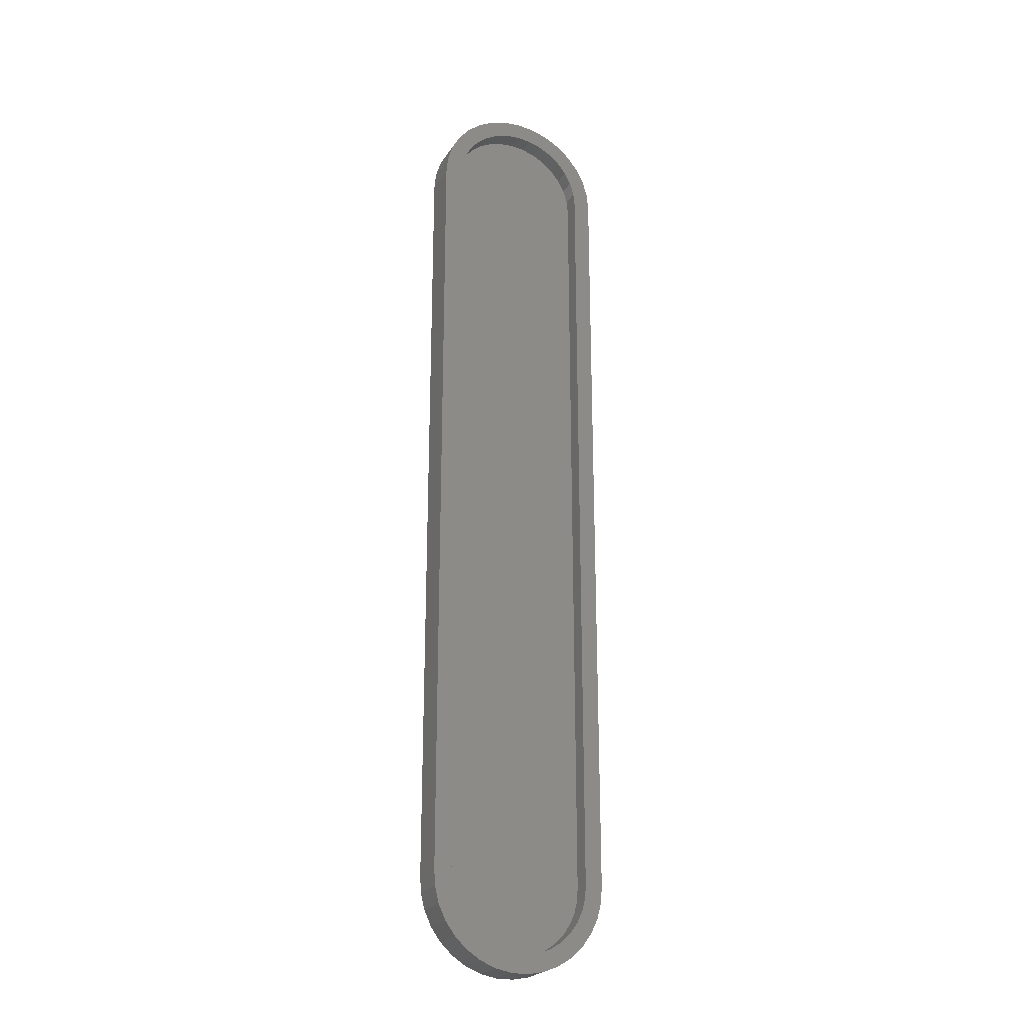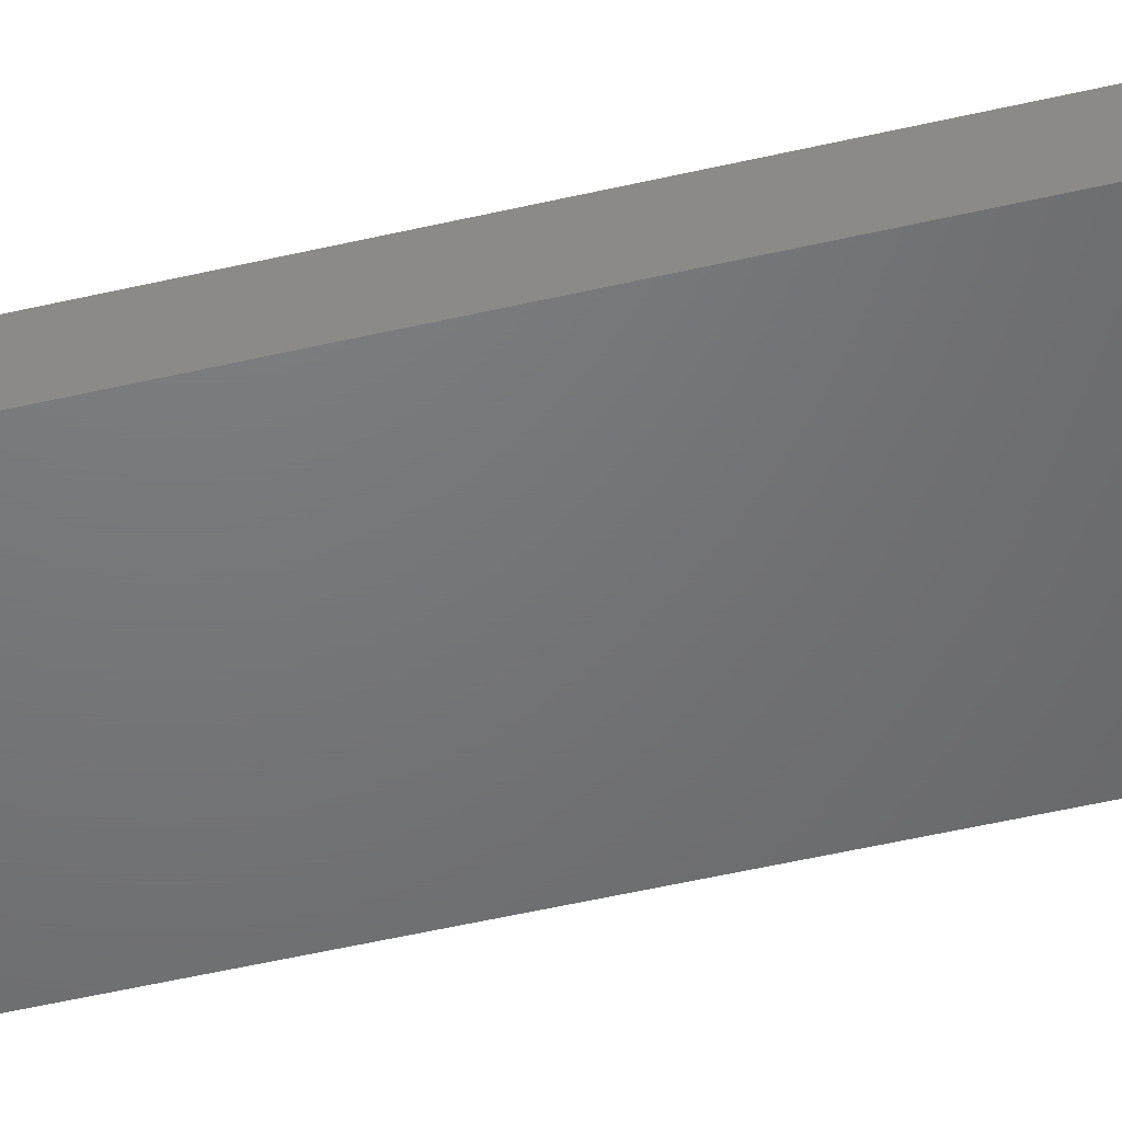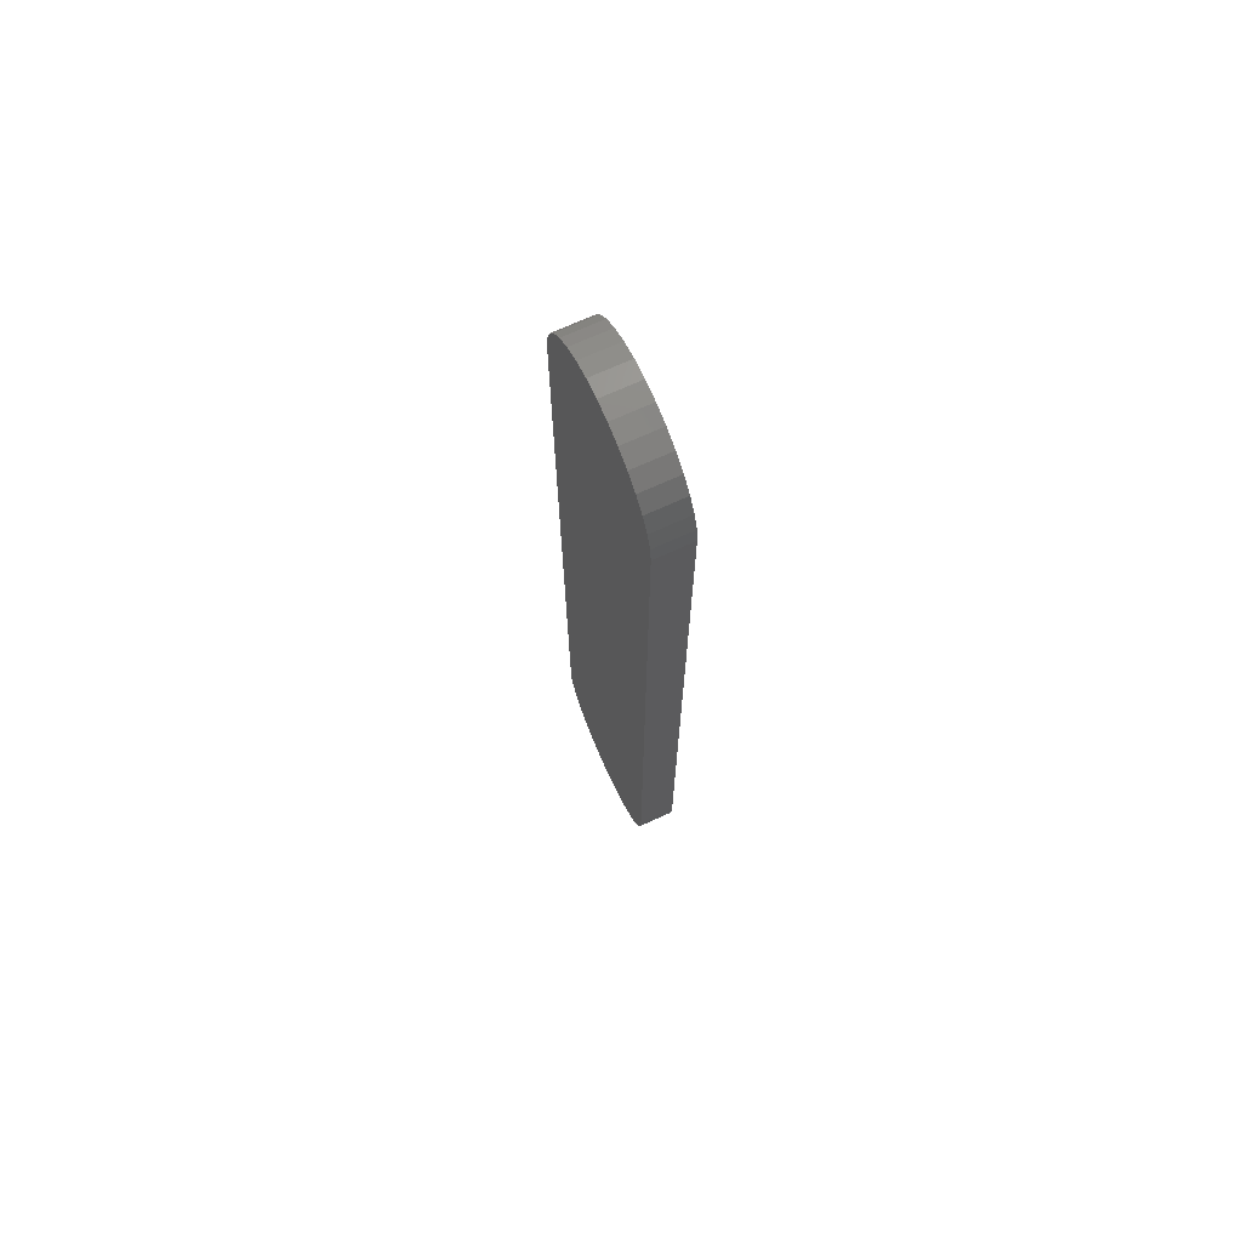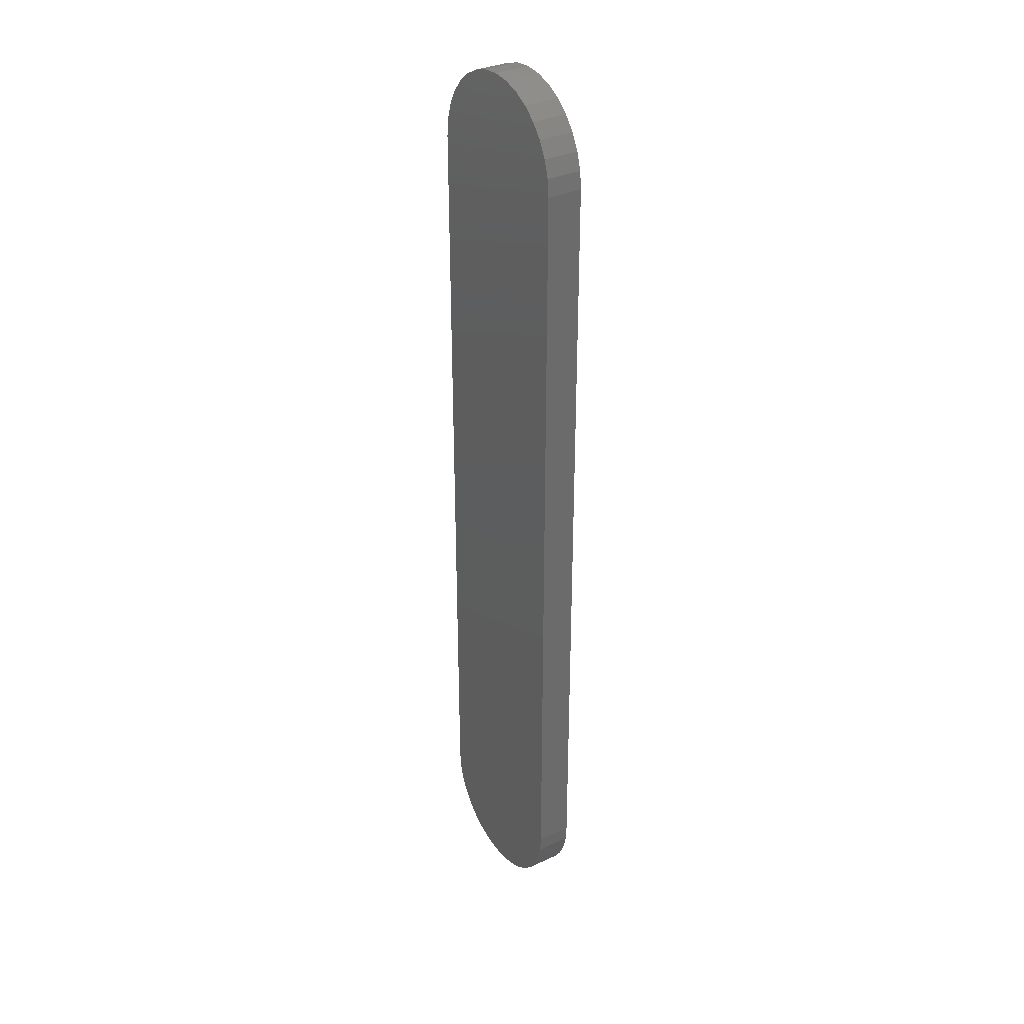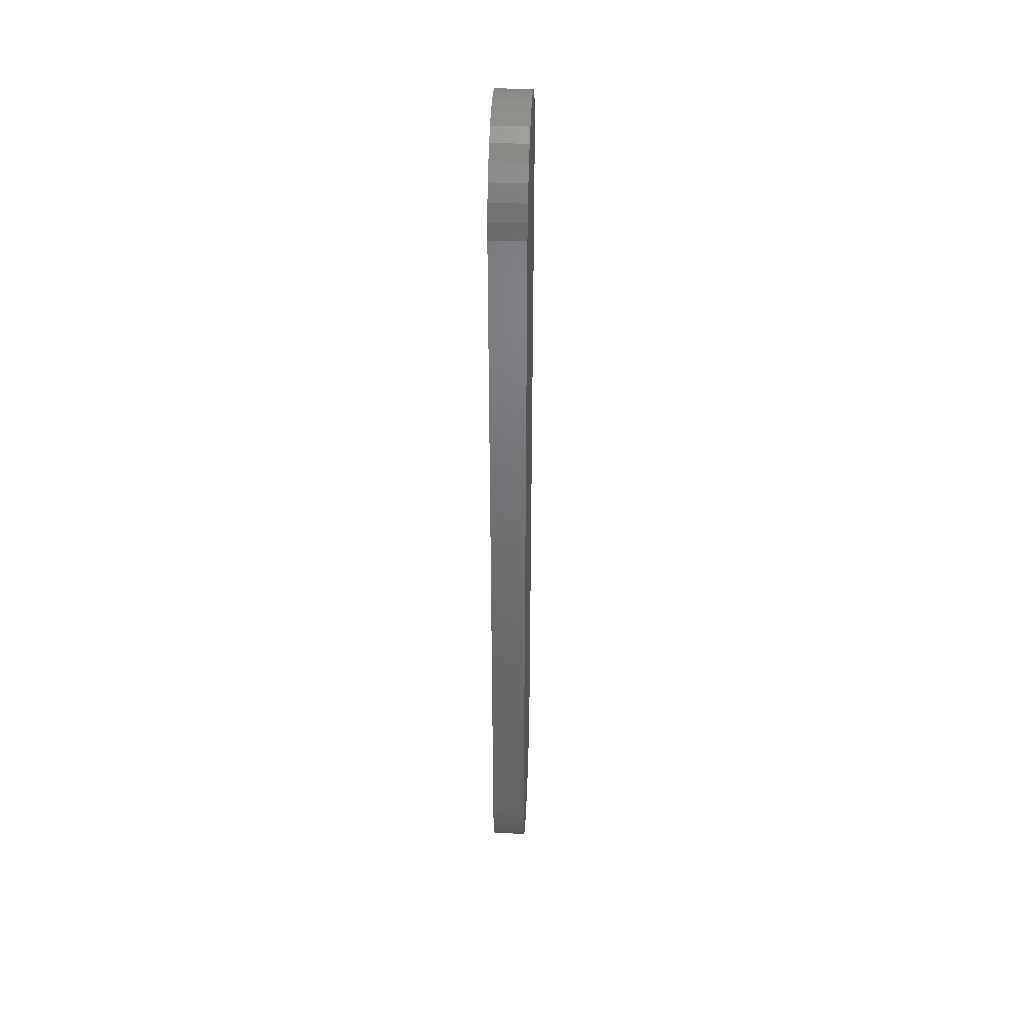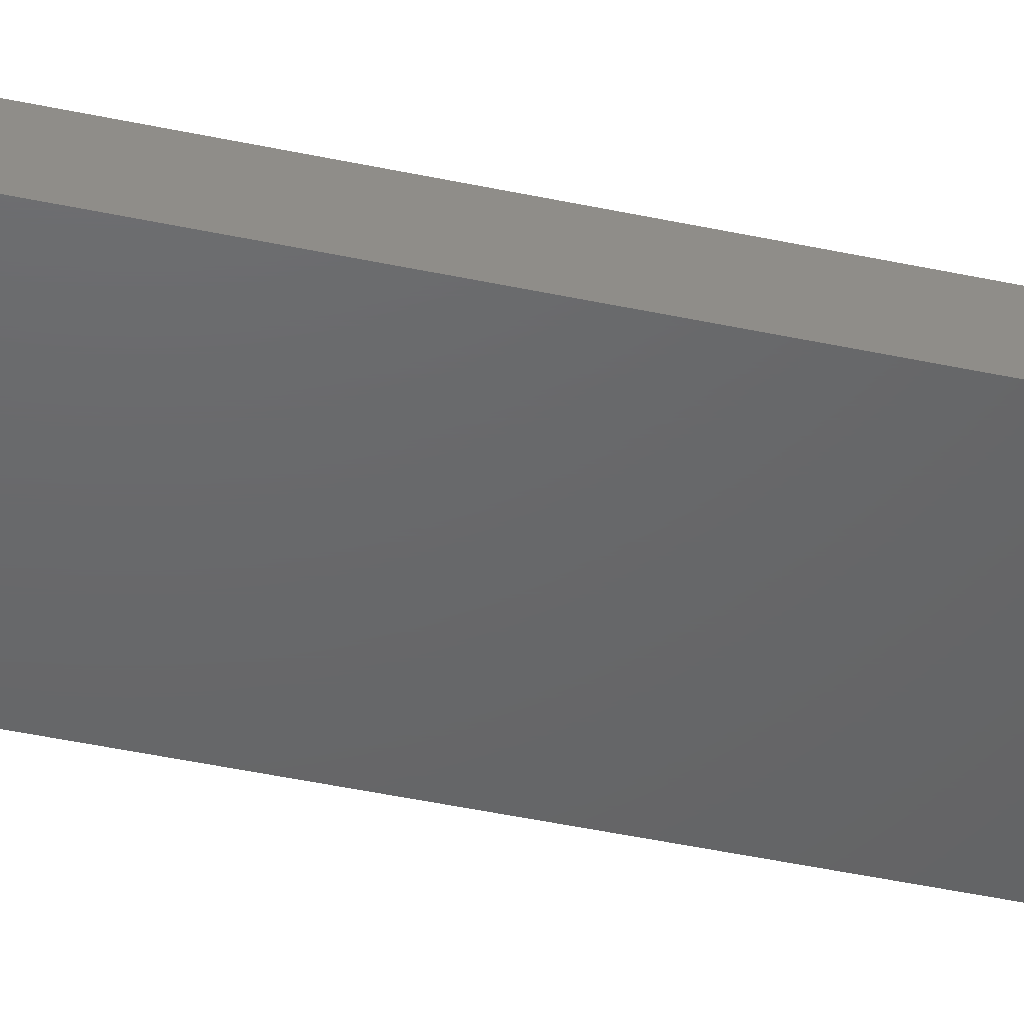
<metadata>
{"format":"stl","ext":"stl","renderer":"f3d","projection":"perspective","resolution":1024,"background":"white","views":[{"elev":-23.6,"azim":-24.8,"up":"+Y"},{"elev":-49.7,"azim":-75.4,"up":"+Z"},{"elev":71.4,"azim":-114.3,"up":"+Y"},{"elev":33.2,"azim":-122.4,"up":"+Y"},{"elev":41.1,"azim":92.6,"up":"+Y"},{"elev":-46.8,"azim":-103.6,"up":"+Z"}]}
</metadata>
<code>
# stl→obj: 140 verts, 276 faces
v -0.5921 -0.1767 0.01562
v -0.6002 -0.1829 0.01562
v -0.5925 -0.1842 0.01562
v -0.5999 -0.1769 0.01562
v -0.6711 0.1706 0.01562
v -0.6626 0.1768 0.01562
v -0.6703 0.1783 0.01562
v -0.6632 0.1706 0.01562
v -0.6278 -0.2175 0.01562
v -0.6205 -0.2161 0.01562
v -0.6286 -0.2097 0.01562
v -0.6346 -0.2097 0.01562
v -0.6353 -0.2175 0.01562
v -0.6136 -0.2133 0.01562
v -0.6426 -0.2161 0.01562
v -0.6496 -0.2133 0.01562
v -0.6316 0.2101 0.01562
v -0.6393 0.2094 0.01562
v -0.6467 0.2071 0.01562
v -0.6492 0.197 0.01562
v -0.6437 0.1999 0.01562
v -0.6595 0.1986 0.01562
v -0.6644 0.1926 0.01562
v -0.654 0.193 0.01562
v -0.6579 0.1882 0.01562
v -0.668 0.1857 0.01562
v -0.6608 0.1828 0.01562
v -0.6615 -0.1887 0.01562
v -0.6629 -0.1829 0.01562
v -0.6706 -0.1842 0.01562
v -0.6688 -0.1914 0.01562
v -0.659 -0.1941 0.01562
v -0.6656 -0.1982 0.01562
v -0.6555 -0.199 0.01562
v -0.6613 -0.2042 0.01562
v -0.6511 -0.2031 0.01562
v -0.646 -0.2064 0.01562
v -0.6559 -0.2093 0.01562
v -0.6405 -0.2086 0.01562
v -0.6037 0.1986 0.01562
v -0.6195 0.1999 0.01562
v -0.614 0.197 0.01562
v -0.6092 0.193 0.01562
v -0.5988 0.1926 0.01562
v -0.6053 0.1882 0.01562
v -0.5951 0.1857 0.01562
v -0.6023 0.1828 0.01562
v -0.5929 0.1783 0.01562
v -0.6005 0.1768 0.01562
v -0.6017 -0.1887 0.01562
v -0.5944 -0.1914 0.01562
v -0.6042 -0.1941 0.01562
v -0.5975 -0.1982 0.01562
v -0.6077 -0.199 0.01562
v -0.6121 -0.2031 0.01562
v -0.6019 -0.2042 0.01562
v -0.6171 -0.2064 0.01562
v -0.6073 -0.2093 0.01562
v -0.6227 -0.2086 0.01562
v -0.5999 0.1706 0.01562
v -0.5921 0.1706 0.01562
v -0.6711 -0.1767 0.01562
v -0.6632 -0.1769 0.01562
v -0.6535 0.2035 0.01562
v -0.6378 0.2017 0.01562
v -0.6316 0.2023 0.01562
v -0.6096 0.2035 0.01562
v -0.6254 0.2017 0.01562
v -0.6165 0.2071 0.01562
v -0.6239 0.2094 0.01562
v -0.6286 -0.2097 0.007812
v -0.6227 -0.2086 0.007812
v -0.6171 -0.2064 0.007812
v -0.6121 -0.2031 0.007812
v -0.6077 -0.199 0.007812
v -0.6042 -0.1941 0.007812
v -0.6017 -0.1887 0.007812
v -0.6002 -0.1829 0.007812
v -0.5999 -0.1769 0.007812
v -0.6346 -0.2097 0.007812
v -0.6405 -0.2086 0.007812
v -0.646 -0.2064 0.007812
v -0.6511 -0.2031 0.007812
v -0.6555 -0.199 0.007812
v -0.659 -0.1941 0.007812
v -0.6615 -0.1887 0.007812
v -0.6629 -0.1829 0.007812
v -0.6632 -0.1769 0.007812
v -0.5999 0.1706 0.007812
v -0.6316 0.2023 0.007812
v -0.6378 0.2017 0.007812
v -0.6437 0.1999 0.007812
v -0.6492 0.197 0.007812
v -0.654 0.193 0.007812
v -0.6579 0.1882 0.007812
v -0.6608 0.1828 0.007812
v -0.6626 0.1768 0.007812
v -0.6632 0.1706 0.007812
v -0.6254 0.2017 0.007812
v -0.6195 0.1999 0.007812
v -0.614 0.197 0.007812
v -0.6092 0.193 0.007812
v -0.6053 0.1882 0.007812
v -0.6023 0.1828 0.007812
v -0.6005 0.1768 0.007812
v -0.6467 0.2071 0
v -0.6393 0.2094 0
v -0.6316 0.2101 0
v -0.6239 0.2094 0
v -0.6165 0.2071 0
v -0.6535 0.2035 0
v -0.6096 0.2035 0
v -0.6595 0.1986 0
v -0.6037 0.1986 0
v -0.6644 0.1926 0
v -0.5988 0.1926 0
v -0.668 0.1857 0
v -0.5951 0.1857 0
v -0.6703 0.1783 0
v -0.5929 0.1783 0
v -0.5944 -0.1914 0
v -0.6688 -0.1914 0
v -0.5925 -0.1842 0
v -0.6656 -0.1982 0
v -0.5975 -0.1982 0
v -0.6613 -0.2042 0
v -0.6019 -0.2042 0
v -0.6559 -0.2093 0
v -0.6073 -0.2093 0
v -0.6496 -0.2133 0
v -0.6136 -0.2133 0
v -0.6426 -0.2161 0
v -0.6205 -0.2161 0
v -0.6353 -0.2175 0
v -0.6278 -0.2175 0
v -0.6706 -0.1842 0
v -0.6711 -0.1767 0
v -0.5921 -0.1767 0
v -0.6711 0.1706 0
v -0.5921 0.1706 0
f 1 2 3
f 1 4 2
f 5 6 7
f 5 8 6
f 9 10 11
f 11 12 9
f 9 12 13
f 10 14 11
f 13 12 15
f 12 16 15
f 17 18 19
f 20 21 22
f 22 23 20
f 20 23 24
f 25 24 23
f 23 26 25
f 27 25 26
f 26 7 27
f 27 7 6
f 28 29 30
f 30 31 28
f 32 28 31
f 31 33 32
f 32 33 34
f 34 33 35
f 35 36 34
f 37 36 35
f 35 38 37
f 37 38 39
f 38 12 39
f 16 12 38
f 40 41 42
f 40 42 43
f 40 43 44
f 44 43 45
f 44 45 46
f 46 45 47
f 46 47 48
f 47 49 48
f 3 2 50
f 3 50 51
f 51 50 52
f 51 52 53
f 53 52 54
f 53 54 55
f 53 55 56
f 56 55 57
f 56 57 58
f 58 57 59
f 58 59 11
f 14 58 11
f 60 4 1
f 60 1 61
f 60 61 48
f 60 48 49
f 62 30 29
f 62 29 63
f 62 63 8
f 62 8 5
f 64 22 21
f 64 21 65
f 64 65 66
f 64 66 19
f 67 66 68
f 67 68 41
f 67 41 40
f 66 67 69
f 66 69 70
f 66 70 17
f 66 17 19
f 71 59 72
f 72 59 57
f 72 57 73
f 73 57 55
f 73 55 74
f 74 55 54
f 74 54 75
f 75 54 52
f 75 52 76
f 76 52 50
f 76 50 77
f 77 50 2
f 77 2 78
f 78 2 4
f 78 4 79
f 59 71 11
f 11 71 80
f 11 80 12
f 12 80 81
f 12 81 39
f 39 81 82
f 39 82 37
f 37 82 83
f 37 83 36
f 36 83 84
f 36 84 34
f 34 84 85
f 34 85 32
f 32 85 86
f 32 86 28
f 28 86 87
f 28 87 29
f 29 87 88
f 29 88 63
f 4 60 79
f 79 60 89
f 90 65 91
f 91 65 21
f 91 21 92
f 92 21 20
f 92 20 93
f 93 20 24
f 93 24 94
f 94 24 25
f 94 25 95
f 95 25 27
f 95 27 96
f 96 27 6
f 96 6 97
f 97 6 8
f 97 8 98
f 65 90 66
f 66 90 99
f 66 99 68
f 68 99 100
f 68 100 41
f 41 100 101
f 41 101 42
f 42 101 102
f 42 102 43
f 43 102 103
f 43 103 45
f 45 103 104
f 45 104 47
f 47 104 105
f 47 105 49
f 49 105 89
f 49 89 60
f 8 63 98
f 98 63 88
f 90 91 92
f 99 90 92
f 99 92 100
f 100 92 93
f 100 93 101
f 101 93 94
f 101 94 102
f 102 94 95
f 102 95 103
f 103 95 96
f 103 96 104
f 104 96 97
f 104 97 105
f 78 86 77
f 77 86 85
f 77 85 76
f 76 85 84
f 76 84 75
f 75 84 83
f 75 83 74
f 74 83 82
f 74 82 73
f 73 82 81
f 73 81 72
f 72 81 80
f 72 80 71
f 105 97 89
f 89 97 98
f 89 98 79
f 79 98 88
f 79 88 78
f 78 88 87
f 78 87 86
f 106 107 108
f 106 108 109
f 110 106 109
f 111 106 110
f 112 111 110
f 113 111 112
f 114 113 112
f 115 113 114
f 116 115 114
f 117 115 116
f 118 117 116
f 119 117 118
f 120 119 118
f 121 122 123
f 124 122 121
f 125 124 121
f 126 124 125
f 127 126 125
f 128 126 127
f 129 128 127
f 130 128 129
f 131 130 129
f 132 130 131
f 133 132 131
f 134 132 133
f 135 134 133
f 122 136 123
f 123 136 137
f 123 137 138
f 138 137 139
f 138 139 140
f 140 139 119
f 140 119 120
f 5 139 62
f 62 139 137
f 139 5 119
f 119 5 7
f 119 7 117
f 117 7 26
f 117 26 115
f 115 26 23
f 115 23 113
f 113 23 22
f 113 22 111
f 111 22 64
f 111 64 106
f 106 64 19
f 106 19 107
f 107 19 18
f 107 18 108
f 108 18 17
f 108 17 109
f 109 17 70
f 109 70 110
f 110 70 69
f 110 69 112
f 112 69 67
f 112 67 114
f 114 67 40
f 114 40 116
f 116 40 44
f 116 44 118
f 118 44 46
f 118 46 120
f 120 46 48
f 120 48 140
f 140 48 61
f 1 138 61
f 61 138 140
f 138 1 123
f 123 1 3
f 123 3 121
f 121 3 51
f 121 51 125
f 125 51 53
f 125 53 127
f 127 53 56
f 127 56 129
f 129 56 58
f 129 58 131
f 131 58 14
f 131 14 133
f 133 14 10
f 133 10 135
f 135 10 9
f 135 9 134
f 134 9 13
f 134 13 132
f 132 13 15
f 132 15 130
f 130 15 16
f 130 16 128
f 128 16 38
f 128 38 126
f 126 38 35
f 126 35 124
f 124 35 33
f 124 33 122
f 122 33 31
f 122 31 136
f 136 31 30
f 136 30 137
f 137 30 62

</code>
